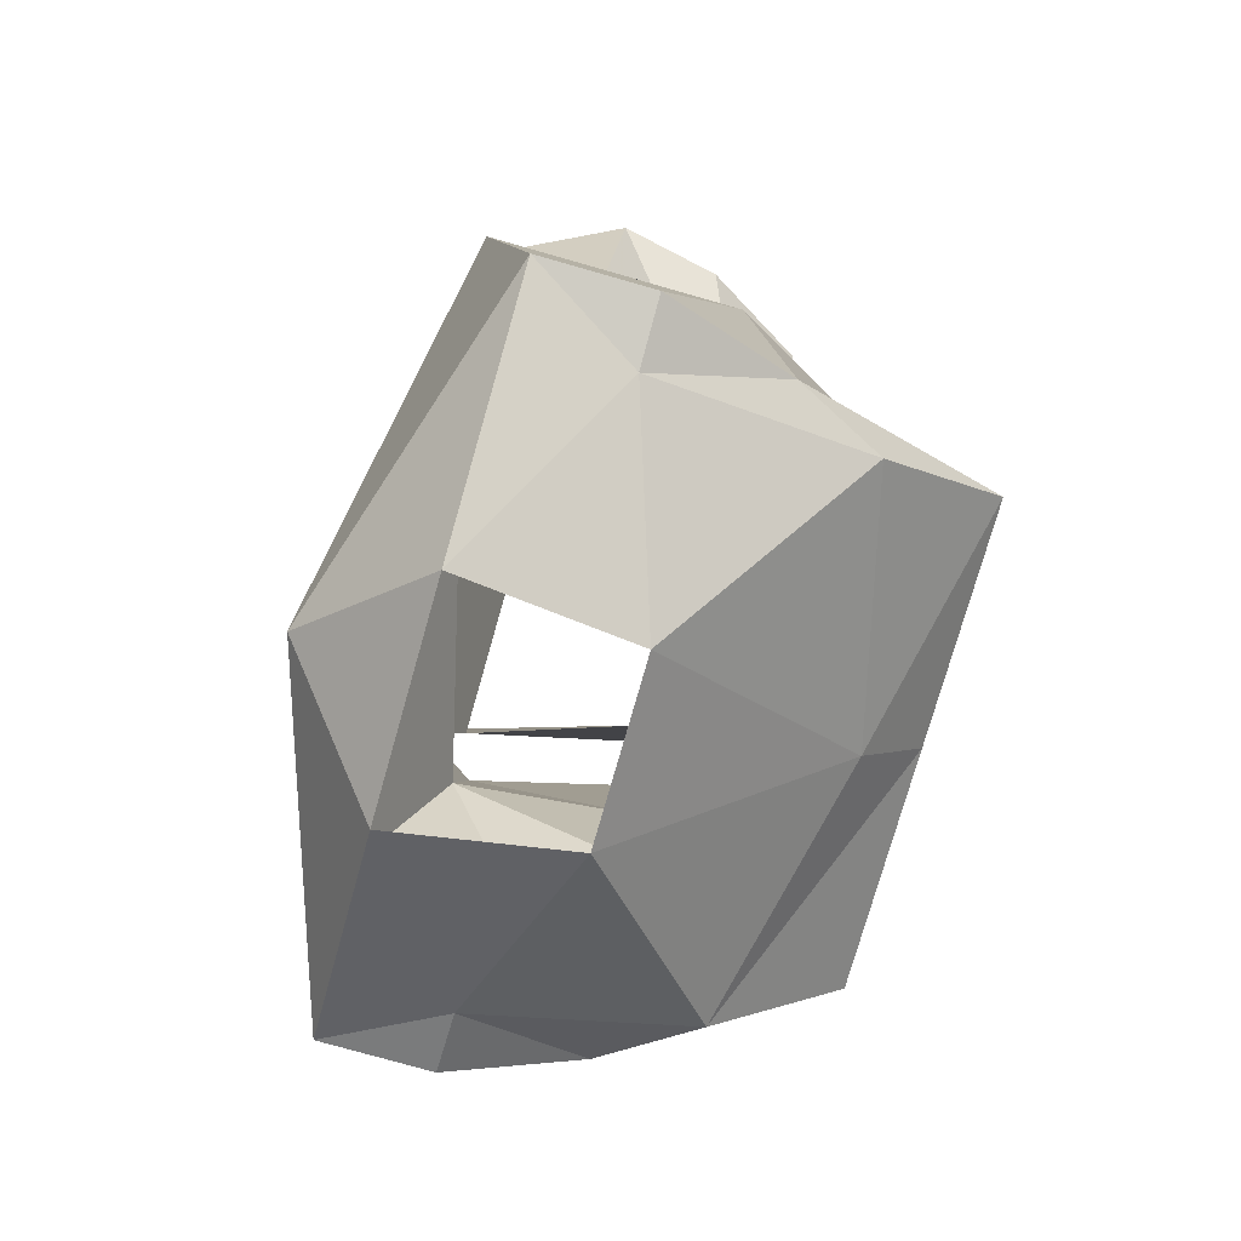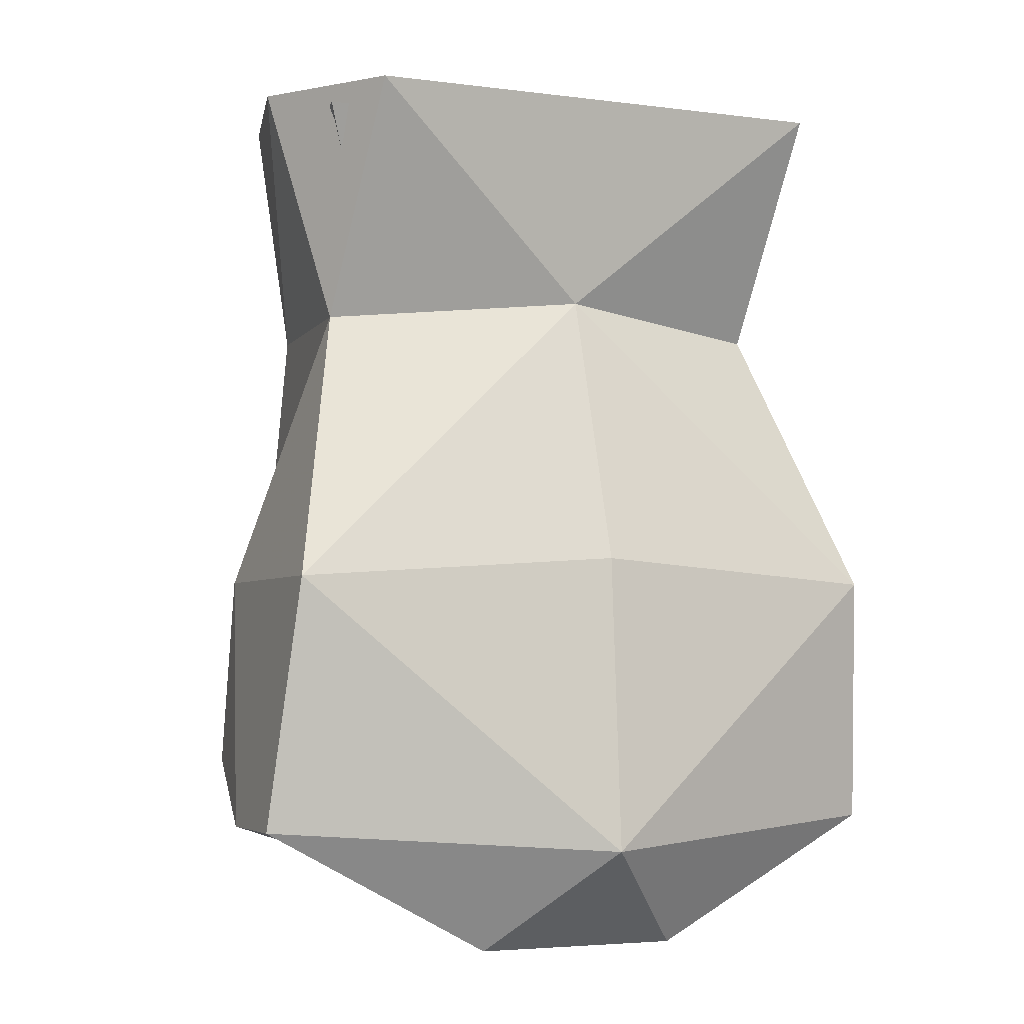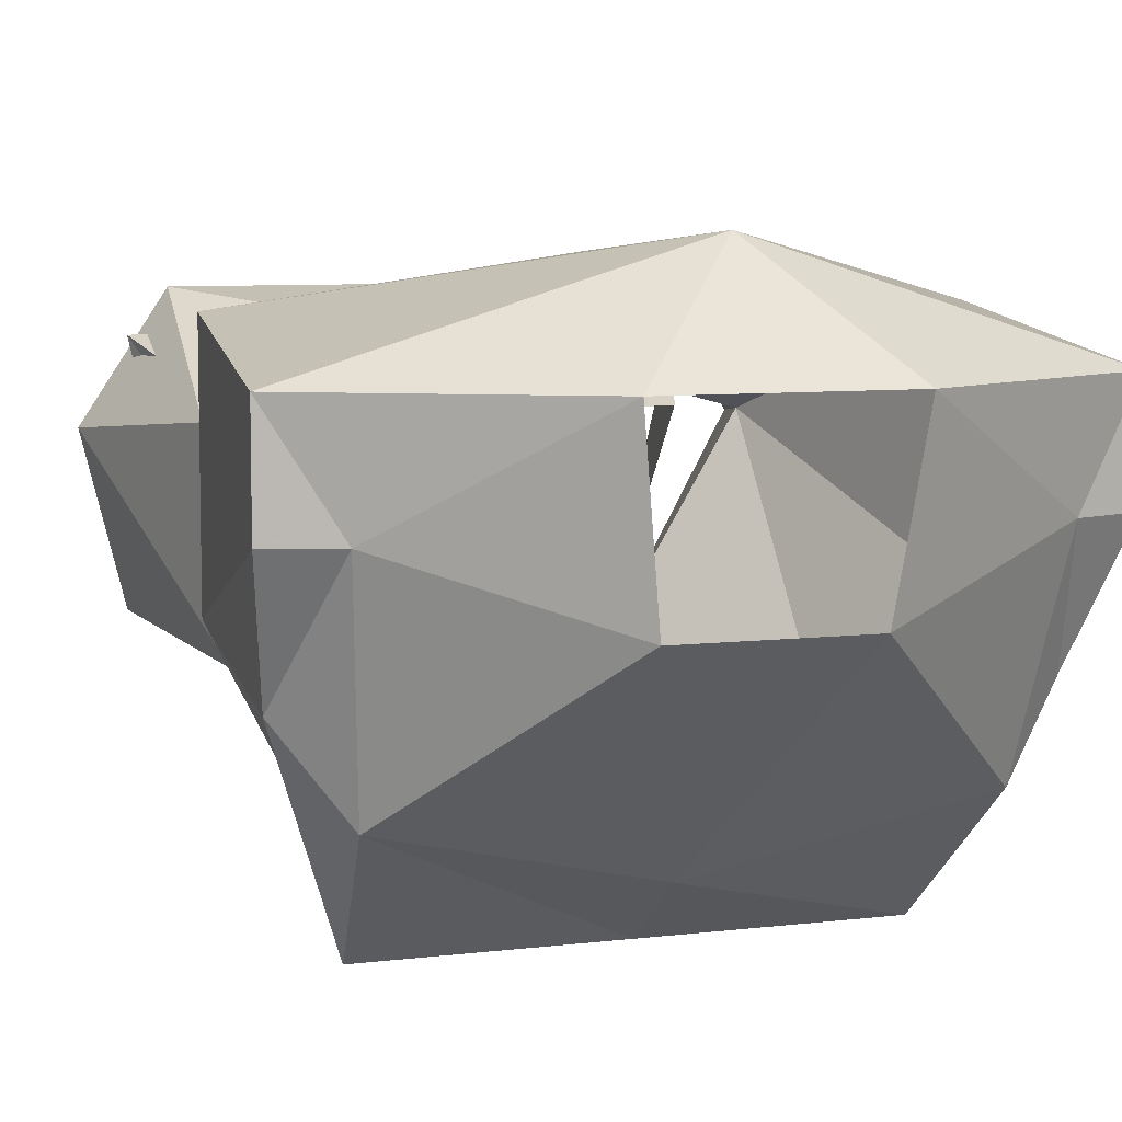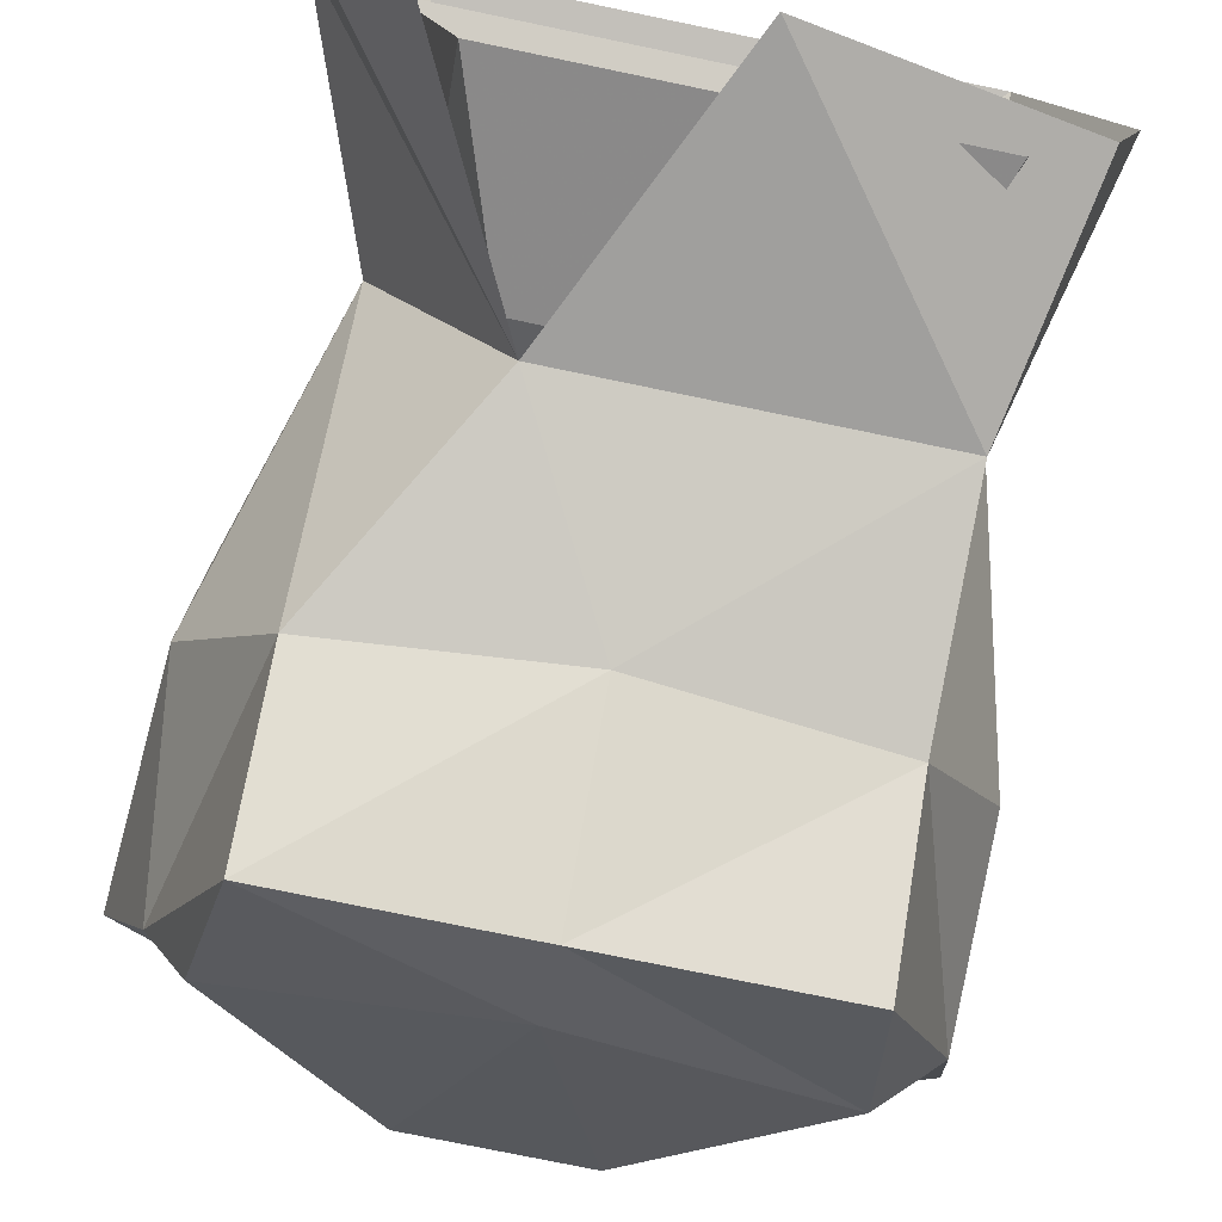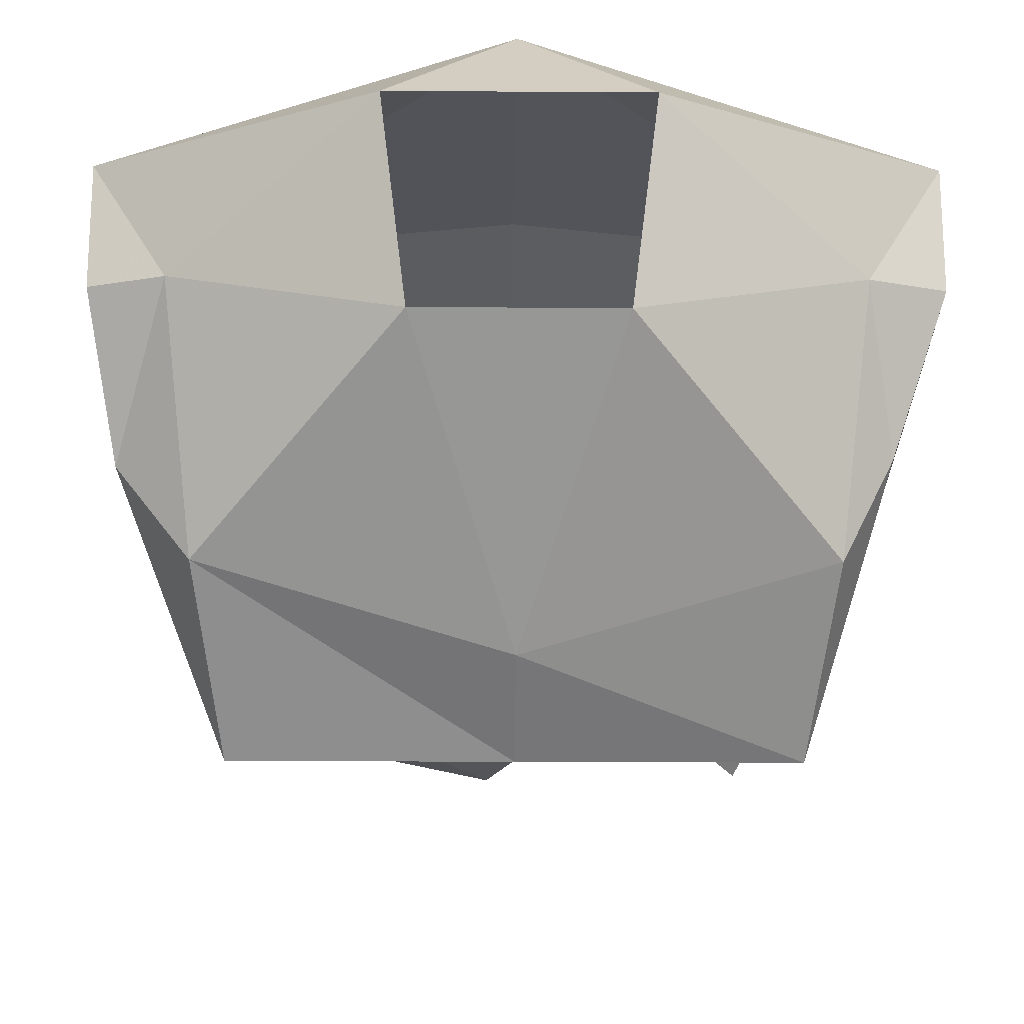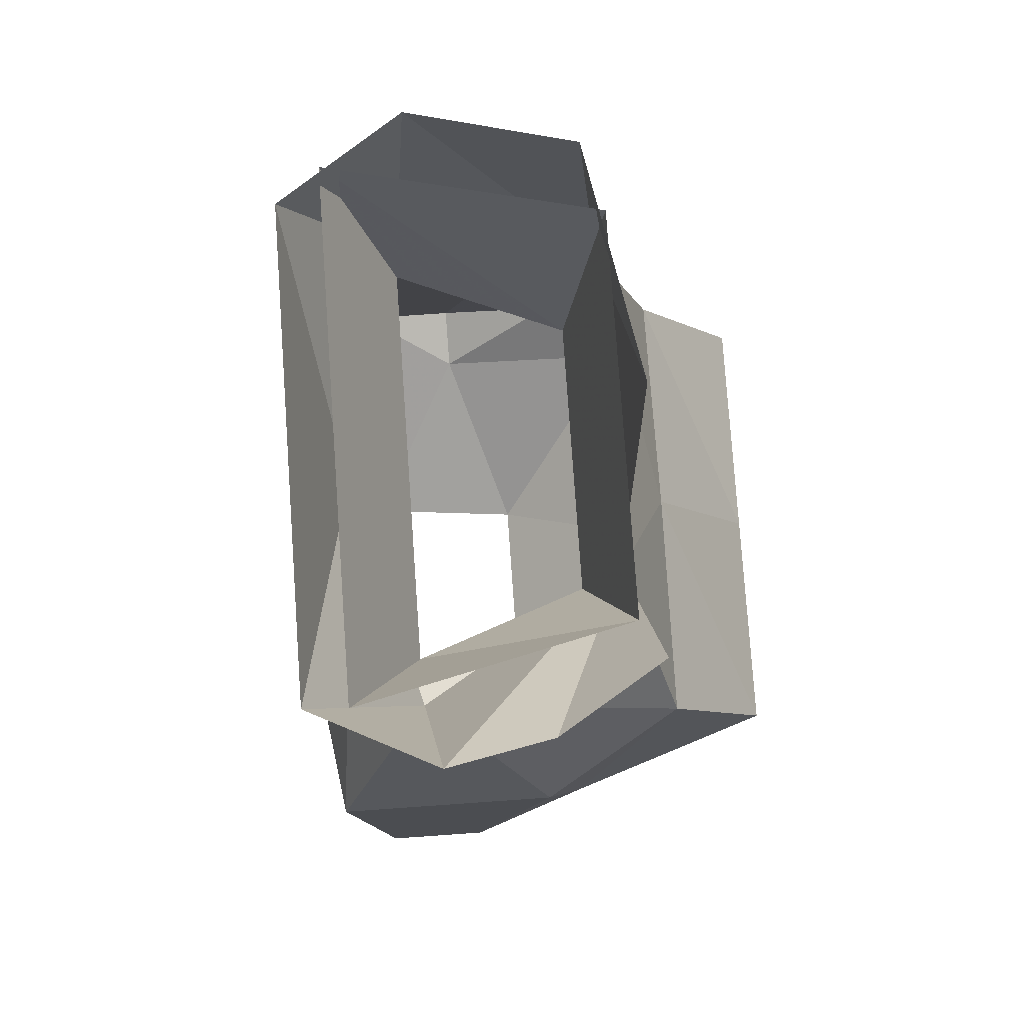
<metadata>
{"format":"obj","ext":"obj","renderer":"f3d","projection":"perspective","resolution":1024,"background":"white","views":[{"elev":-76.8,"azim":74.1,"up":"+Y"},{"elev":-4.0,"azim":-23.6,"up":"+Y"},{"elev":7.3,"azim":-19.3,"up":"+Z"},{"elev":-75.9,"azim":168.3,"up":"+Z"},{"elev":-20.0,"azim":-0.7,"up":"+Z"},{"elev":78.8,"azim":86.0,"up":"+Y"}]}
</metadata>
<code>
o unused/460
v 9 -129 2
v 6 -130 -6
v 9 -121 -8
v 12 -121 5
v -10 -129 2
v -13 -121 5
v -7 -130 -6
v -10 -121 -8
v -4 -161 -3
v -5 -162 5
v -13 -157 0
v -12 -154 -10
v 0 -152 -13
v 4 -161 -3
v 12 -154 -10
v 13 -157 0
v 5 -162 5
v 16 -156 5
v 0 -157 10
v -16 -156 5
v -16 -156 0
v -15 -153 -6
v -11 -148 -16
v 0 -148 -16
v 11 -148 -16
v 14 -154 -6
v 16 -156 0
v 15 -144 -4
v 15 -144 7
v -12 -131 2
v -11 -131 -8
v -11 -141 -11
v -15 -144 -4
v -15 -144 7
v 0 -130 5
v -11 -120 7
v -15 -120 1
v -13 -120 -7
v -1 -118 -9
v 5 -131 -8
v 0 -140 -11
v 0 -143 9
v 11 -131 2
v 12 -120 7
v 11 -119 -9
v 14 -120 -4
v 15 -120 1
v 11 -141 -11
v 0 -147 -14
f 1 2 3
f 1 3 4
f 1 4 5
f 5 4 6
f 5 6 7
f 7 6 8
f 7 8 2
f 2 8 3
f 9 10 11
f 9 11 12
f 9 12 13
f 9 13 14
f 14 13 15
f 14 15 16
f 14 16 17
f 17 16 18
f 17 18 19
f 17 19 10
f 10 19 20
f 10 20 11
f 11 20 21
f 11 21 22
f 11 22 12
f 12 22 23
f 12 23 24
f 12 24 13
f 13 24 25
f 13 25 15
f 15 25 26
f 15 26 16
f 16 26 27
f 16 27 18
f 18 27 28
f 18 28 29
f 18 29 27
f 27 29 28
f 30 31 32
f 30 32 33
f 30 33 34
f 30 34 35
f 30 35 36
f 30 36 37
f 30 37 31
f 31 37 38
f 31 38 39
f 31 39 40
f 31 40 41
f 31 41 32
f 32 41 24
f 32 24 23
f 32 23 22
f 32 22 33
f 33 22 21
f 33 21 34
f 34 21 20
f 34 20 19
f 34 19 42
f 34 42 35
f 35 42 29
f 35 29 43
f 35 43 44
f 35 44 36
f 40 45 46
f 40 46 40
f 40 46 47
f 40 47 43
f 40 43 48
f 40 48 41
f 41 48 25
f 41 25 24
f 41 24 49
f 41 49 24
f 24 49 13
f 24 13 49
f 43 47 44
f 25 48 26
f 26 48 28
f 26 28 27
f 28 48 43
f 28 43 29
f 19 29 42
f 29 19 18

</code>
